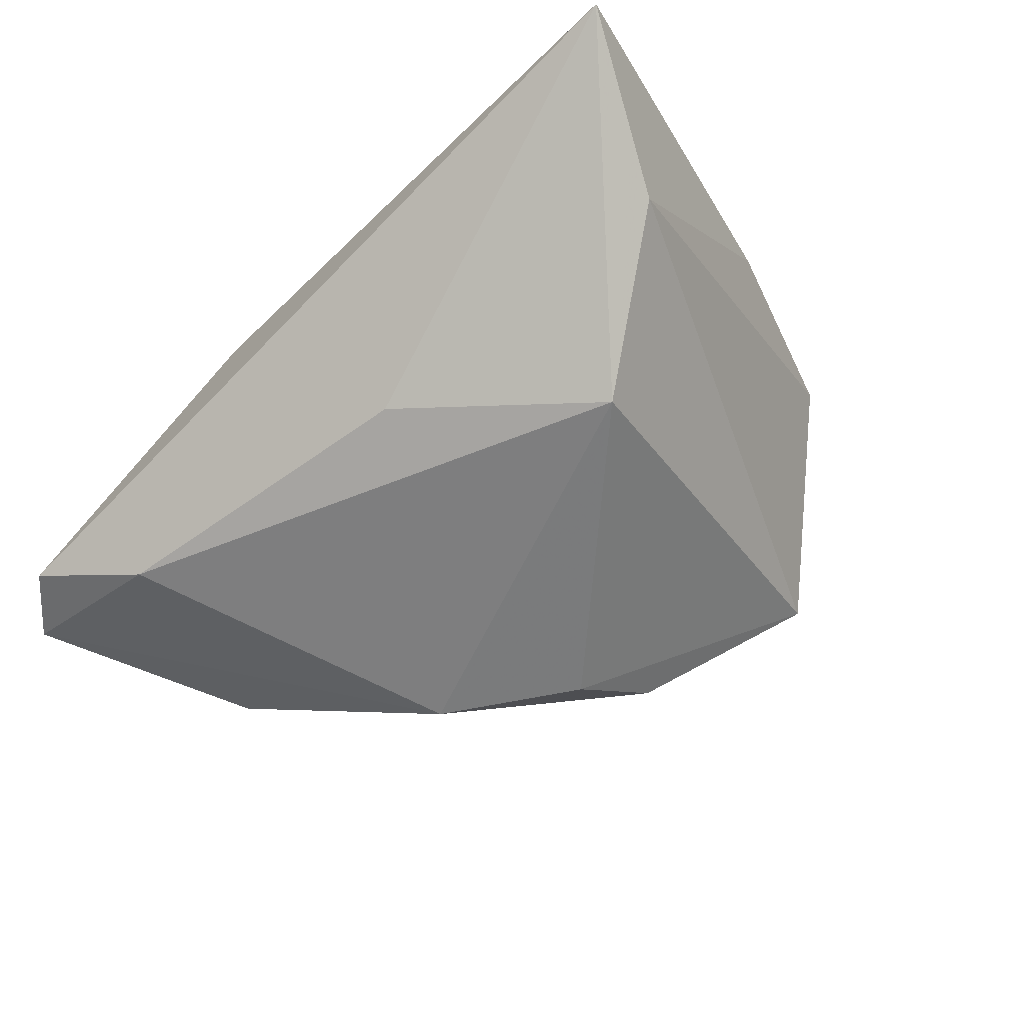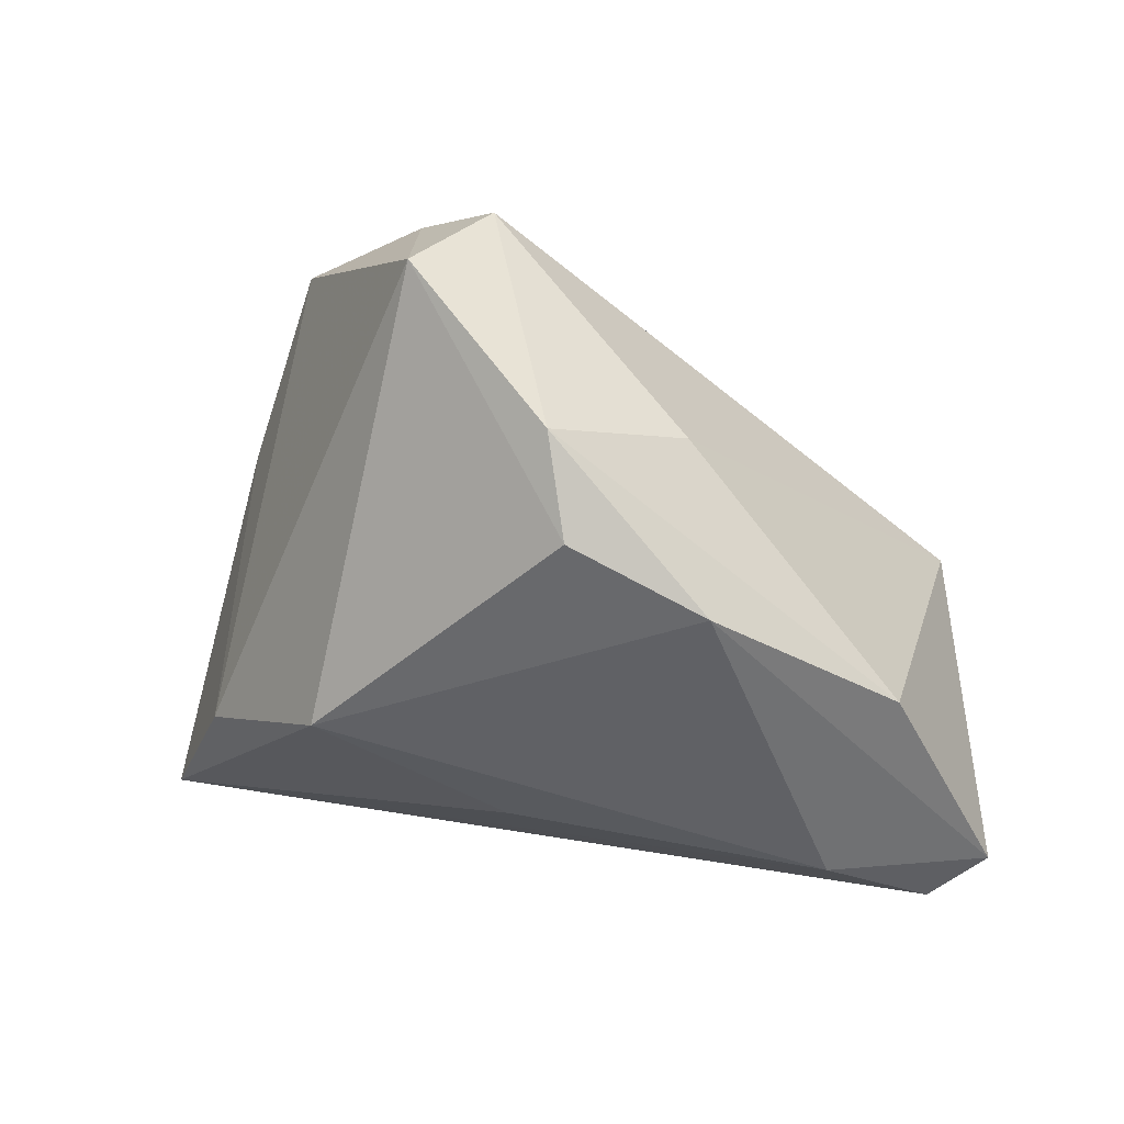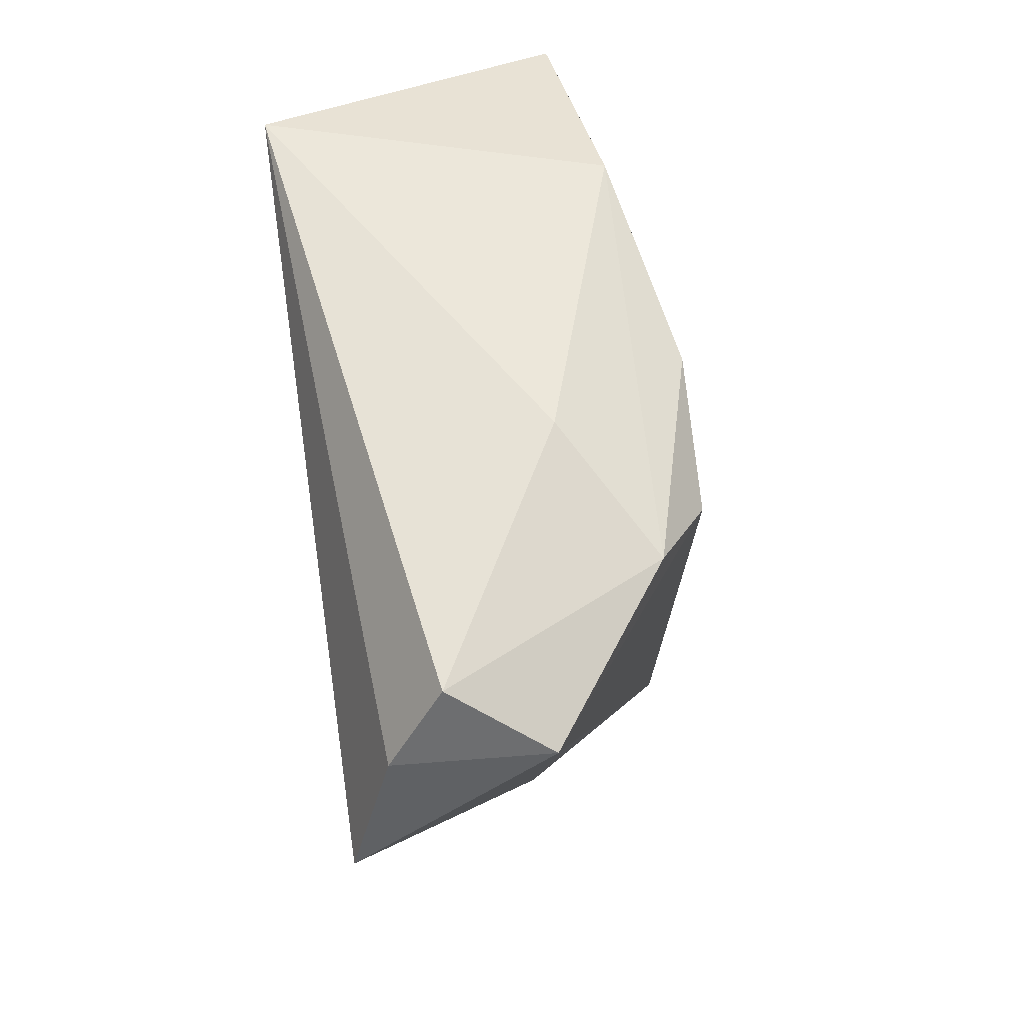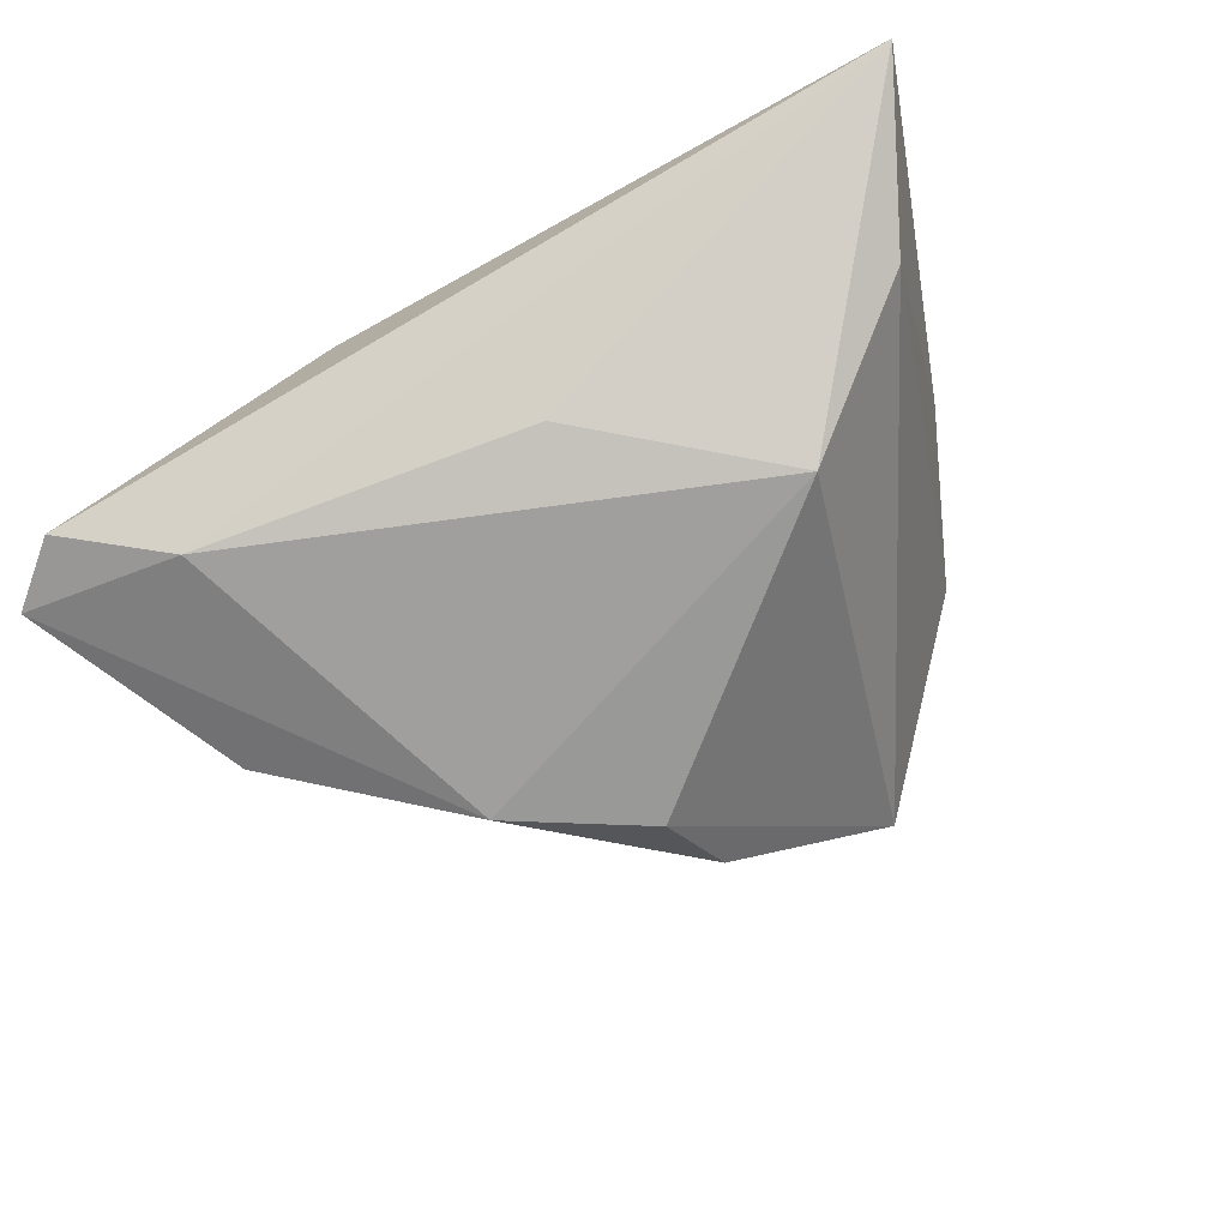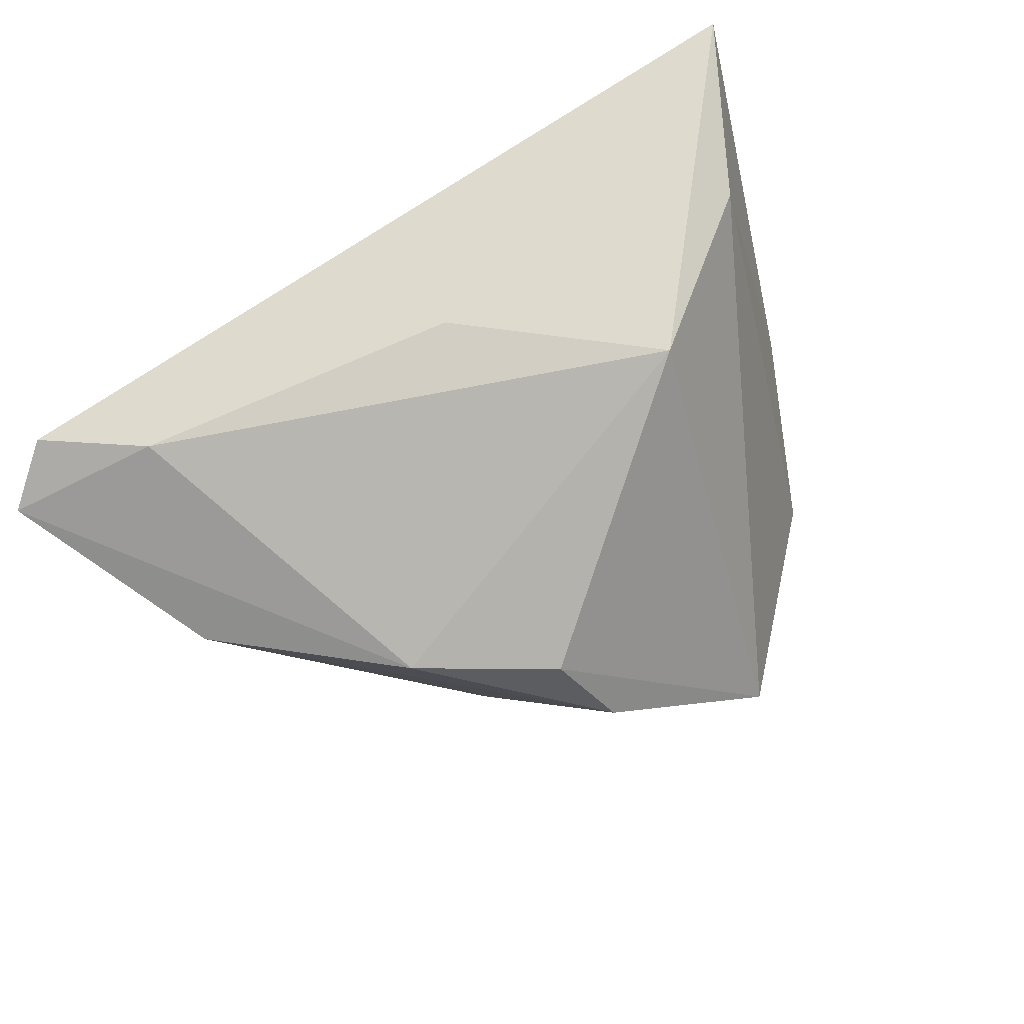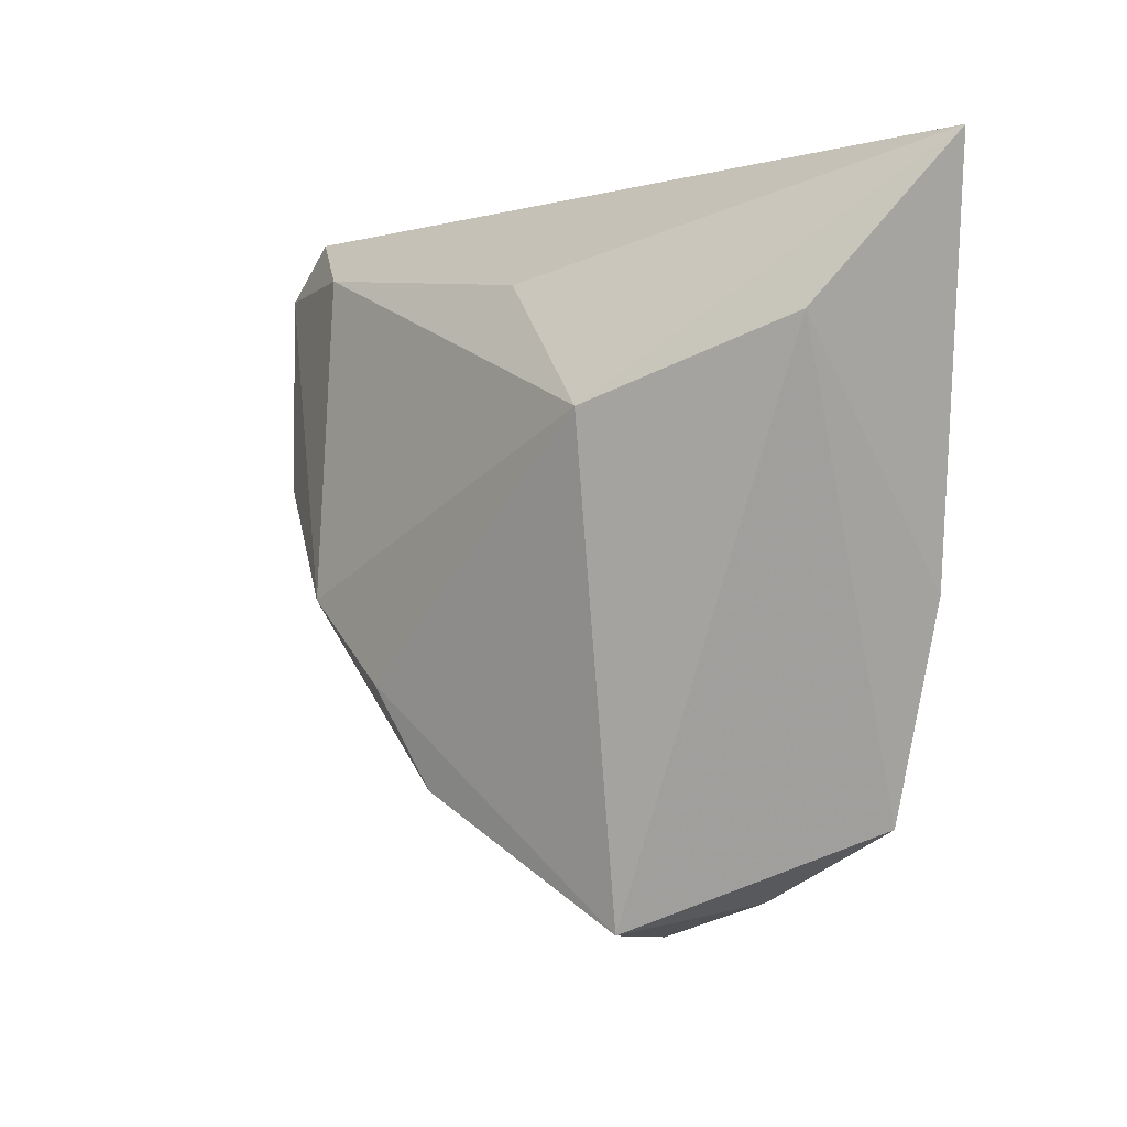
<metadata>
{"format":"obj","ext":"obj","renderer":"f3d","projection":"perspective","resolution":1024,"background":"white","views":[{"elev":-46.3,"azim":-136.8,"up":"+Z"},{"elev":-63.6,"azim":0.4,"up":"+Z"},{"elev":-75.3,"azim":98.7,"up":"+Y"},{"elev":-56.6,"azim":-153.9,"up":"+Z"},{"elev":-67.2,"azim":-151.3,"up":"+Z"},{"elev":-1.6,"azim":-116.7,"up":"+Y"}]}
</metadata>
<code>
v 0.04742 0.0365 -0.01564
v -0.03425 -0.03783 0.02076
v -0.009385 0.0007991 0.0204
v 0.04084 0.002912 -0.02256
v 0.01467 -0.02814 -0.01145
v -0.009154 -0.05169 0.005351
v -0.002539 -0.0341 -0.02201
v 0.01669 -0.01192 -0.0285
v -0.03297 0.008015 -0.01864
v 0.03947 0.02033 0.01097
v -0.008357 0.02419 -0.01415
v -0.04853 0.01762 0.0001963
v -0.04315 -0.0118 0.02076
v 0.03333 0.02961 -0.01991
v -0.01923 -0.04976 -0.006509
v 0.05483 0.02958 -0.01726
v 0.05267 0.004823 0.02076
v -0.01881 -0.0471 0.01343
v -0.04592 0.01125 0.01797
v -0.05682 0.0365 0.01439
v 0.0169 0.03113 0.01262
v -0.000617 -0.02183 -0.02799
f 5 4 17
f 17 6 5
f 12 13 20
f 17 4 16
f 16 1 17
f 21 20 17
f 1 20 21
f 3 13 17
f 17 20 3
f 1 16 14
f 14 20 1
f 14 11 20
f 2 13 12
f 17 13 2
f 17 1 10
f 10 21 17
f 1 21 10
f 19 20 13
f 13 3 19
f 19 3 20
f 18 6 17
f 17 2 18
f 6 18 15
f 15 18 2
f 15 2 12
f 8 16 4
f 8 14 16
f 7 5 6
f 6 15 7
f 7 15 22
f 22 8 7
f 4 5 7
f 7 8 4
f 9 15 12
f 22 15 9
f 12 20 9
f 20 11 9
f 9 8 22
f 11 14 9
f 14 8 9

</code>
